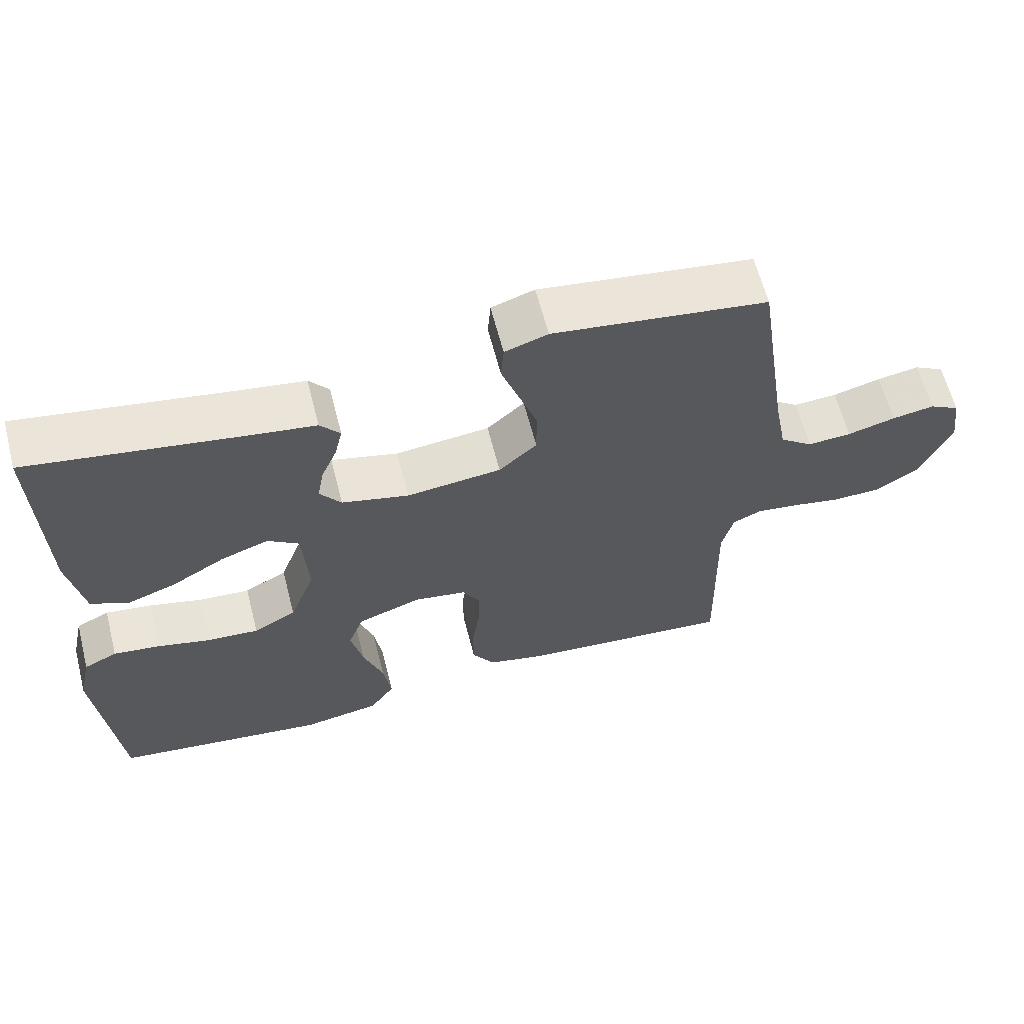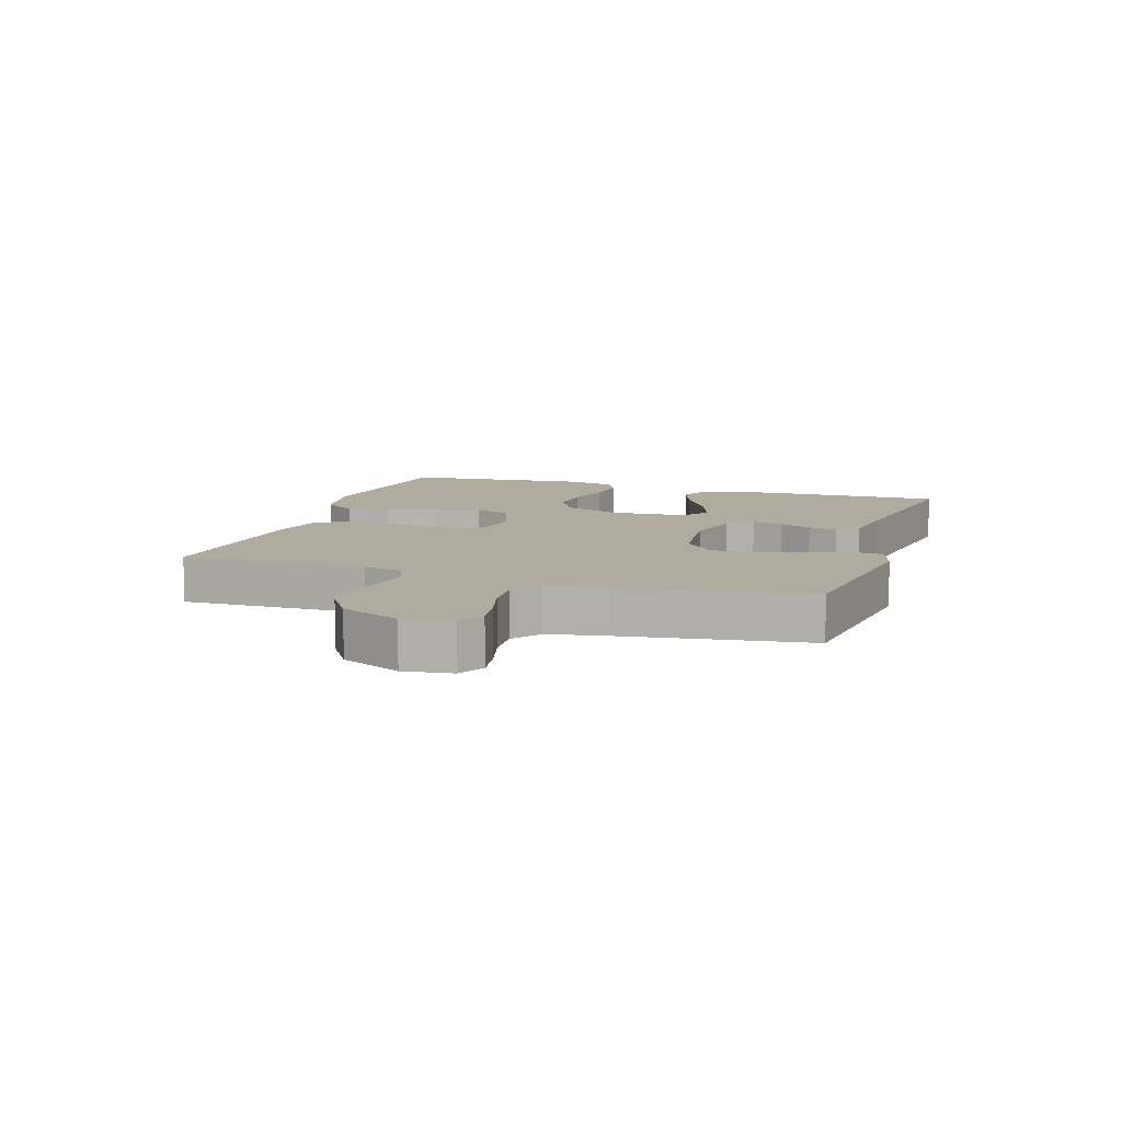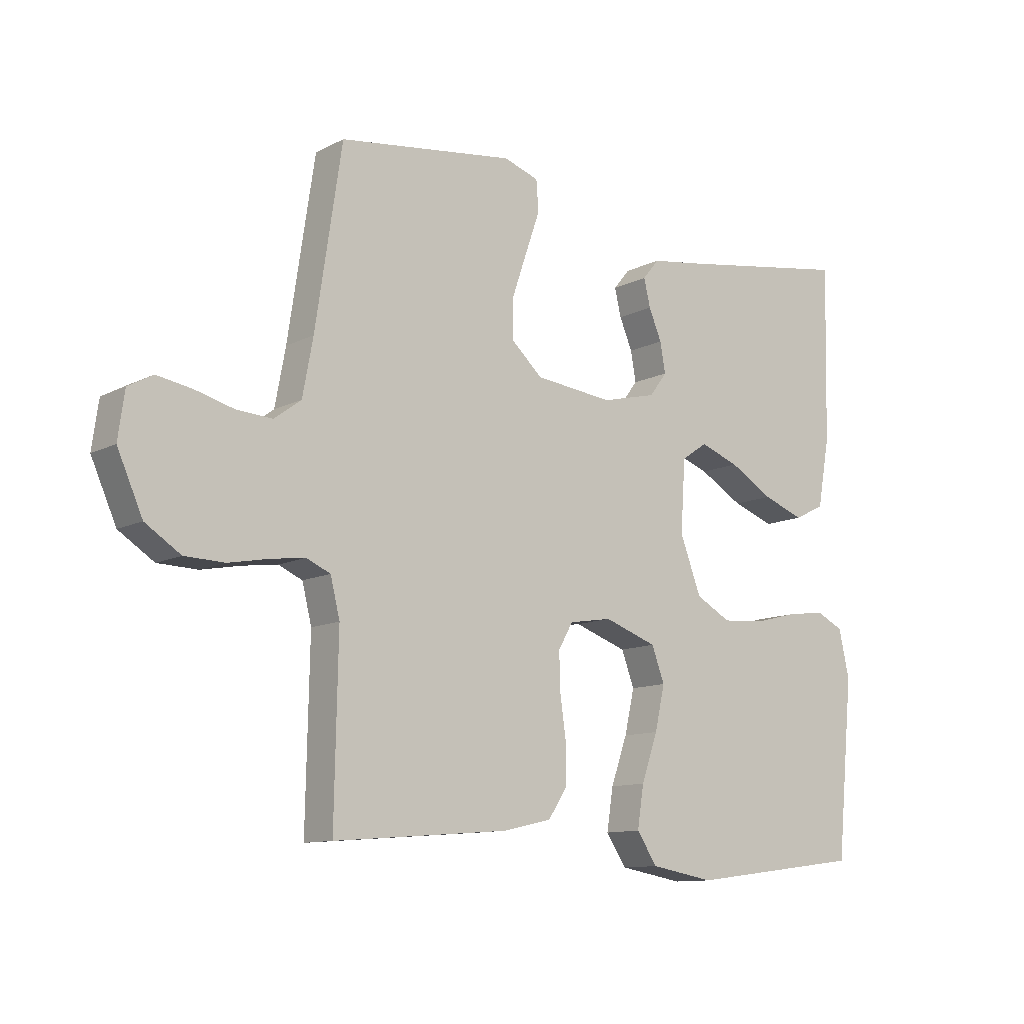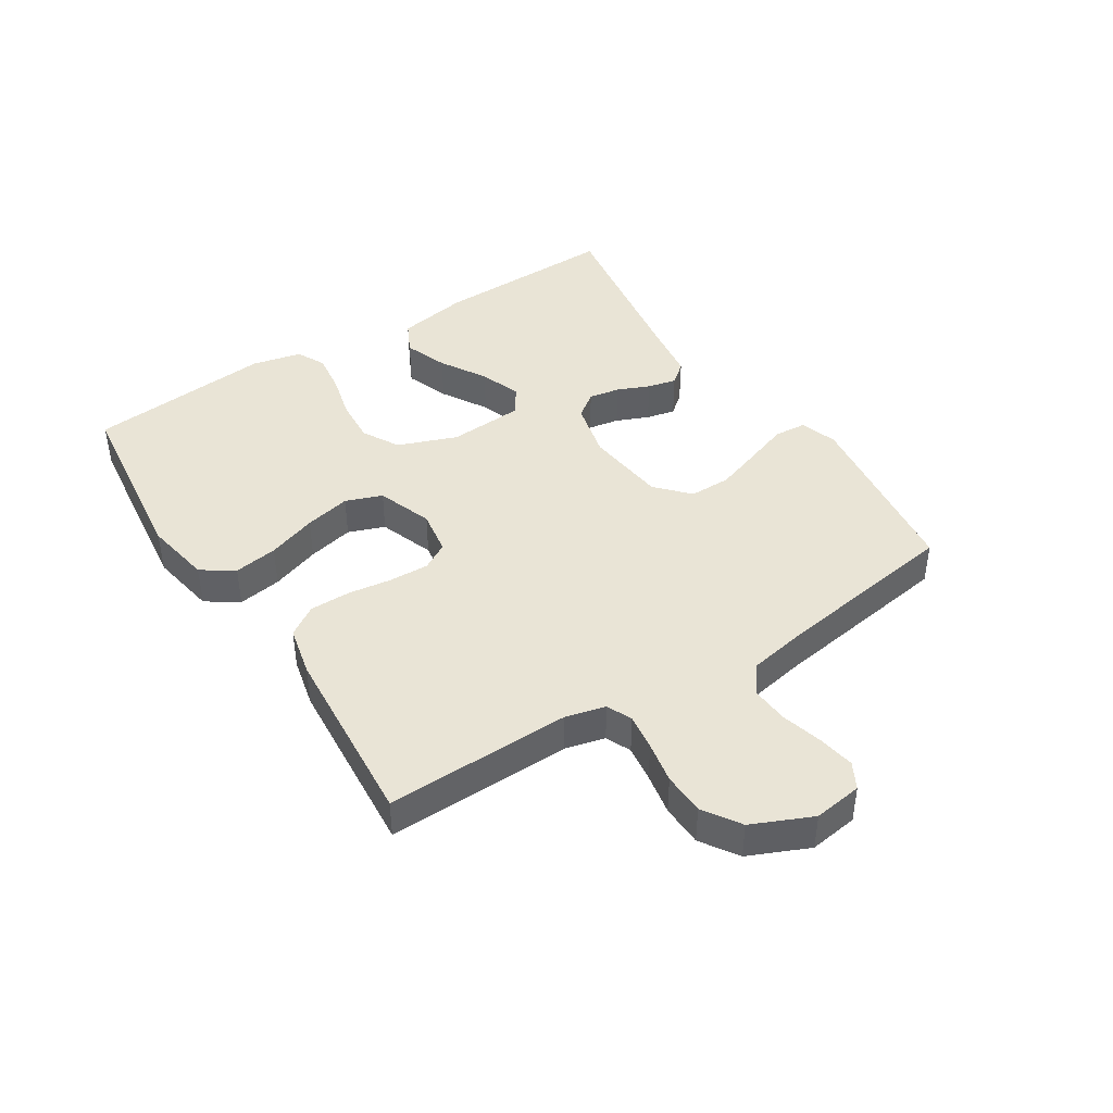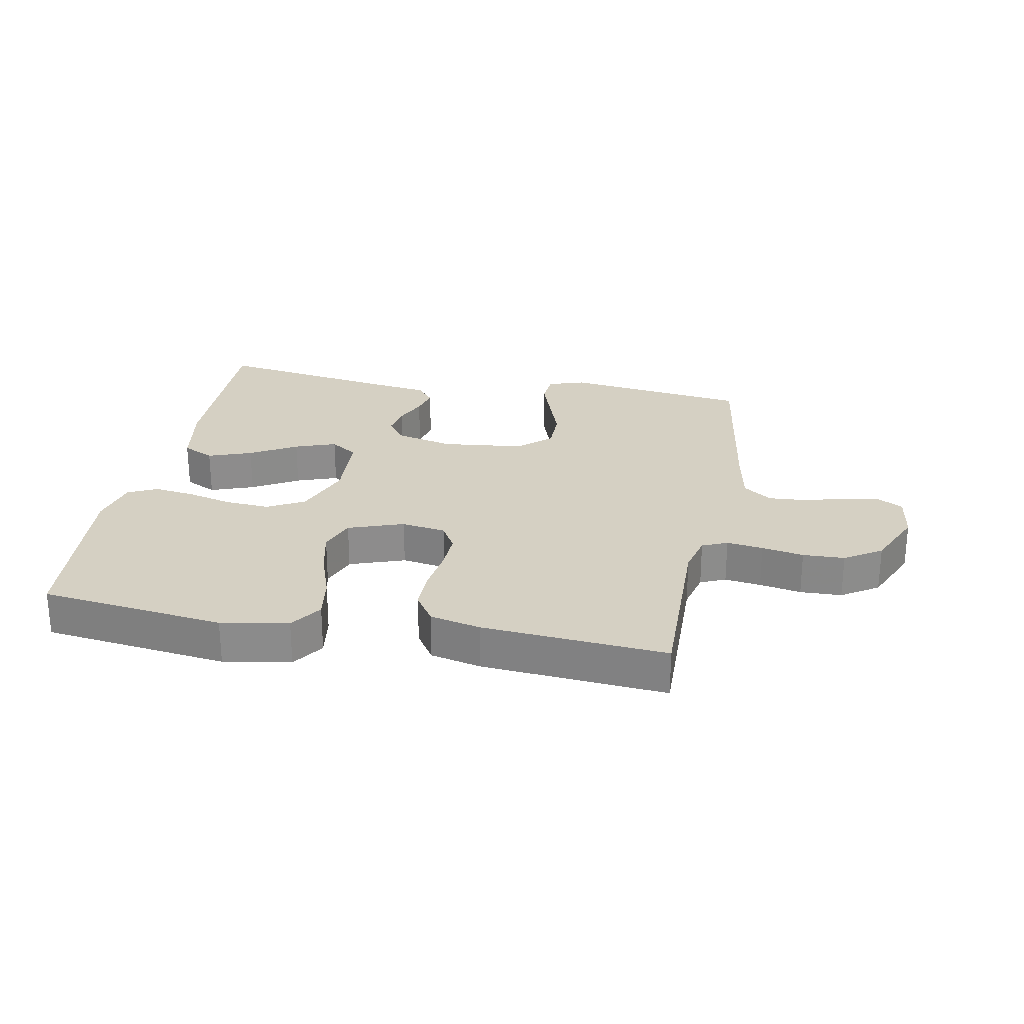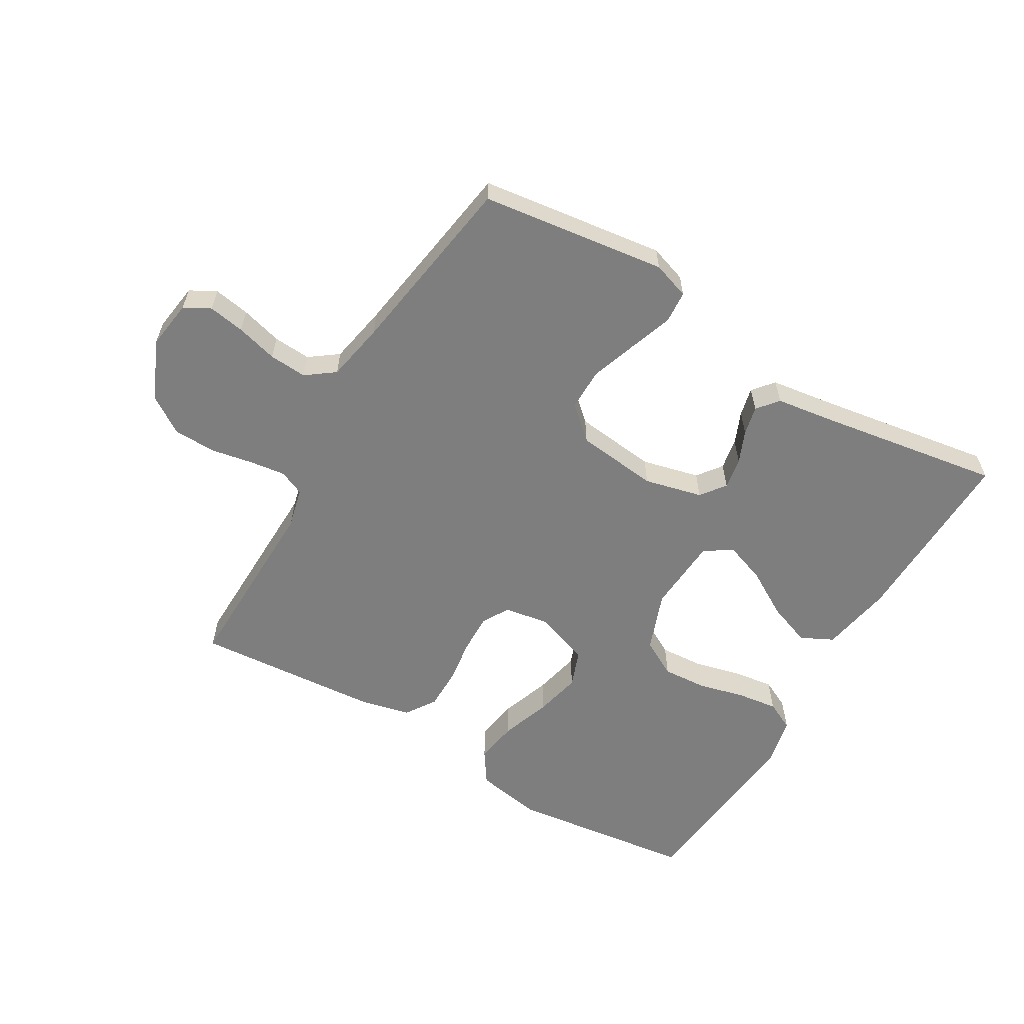
<metadata>
{"format":"obj","ext":"obj","renderer":"f3d","projection":"perspective","resolution":1024,"background":"white","views":[{"elev":62.4,"azim":165.6,"up":"+Z"},{"elev":9.7,"azim":-72.0,"up":"+Y"},{"elev":-11.2,"azim":-38.9,"up":"+Z"},{"elev":42.7,"azim":-122.7,"up":"+Y"},{"elev":26.1,"azim":-169.2,"up":"+Y"},{"elev":-59.5,"azim":-30.6,"up":"+Y"}]}
</metadata>
<code>
v -0.5 0.07 0.5
v -0.2 0.07 0.54
v -0.14 0.07 0.52
v -0.136 0.07 0.468
v -0.16 0.07 0.399
v -0.186 0.07 0.323
v -0.186 0.07 0.255
v -0.133 0.07 0.207
v 0 0.07 0.192
v 0.094 0.07 0.215
v 0.124 0.07 0.255
v 0.115 0.07 0.306
v 0.093 0.07 0.358
v 0.082 0.07 0.405
v 0.11 0.07 0.439
v 0.2 0.07 0.452
v 0.5 0.07 0.5
v 0.493 0.07 0.2
v 0.472 0.07 0.084
v 0.42 0.07 0.058
v 0.349 0.07 0.084
v 0.274 0.07 0.128
v 0.207 0.07 0.152
v 0.163 0.07 0.122
v 0.155 0.07 0
v 0.191 0.07 -0.096
v 0.251 0.07 -0.129
v 0.323 0.07 -0.124
v 0.398 0.07 -0.105
v 0.464 0.07 -0.096
v 0.511 0.07 -0.119
v 0.529 0.07 -0.2
v 0.5 0.07 -0.5
v 0.2 0.07 -0.538
v 0.091 0.07 -0.519
v 0.056 0.07 -0.467
v 0.067 0.07 -0.396
v 0.095 0.07 -0.316
v 0.112 0.07 -0.241
v 0.09 0.07 -0.182
v 0 0.07 -0.15
v -0.073 0.07 -0.162
v -0.098 0.07 -0.206
v -0.096 0.07 -0.27
v -0.086 0.07 -0.341
v -0.086 0.07 -0.408
v -0.118 0.07 -0.457
v -0.2 0.07 -0.476
v -0.5 0.07 -0.5
v -0.494 0.07 -0.2
v -0.51 0.07 -0.135
v -0.551 0.07 -0.117
v -0.61 0.07 -0.125
v -0.678 0.07 -0.138
v -0.746 0.07 -0.136
v -0.806 0.07 -0.097
v -0.849 0.07 0
v -0.838 0.07 0.079
v -0.796 0.07 0.102
v -0.737 0.07 0.092
v -0.67 0.07 0.074
v -0.609 0.07 0.07
v -0.563 0.07 0.104
v -0.545 0.07 0.2
v -0.5 0 0.5
v -0.2 0 0.54
v -0.14 0 0.52
v -0.136 0 0.468
v -0.16 0 0.399
v -0.186 0 0.323
v -0.186 0 0.255
v -0.133 0 0.207
v 0 0 0.192
v 0.094 0 0.215
v 0.124 0 0.255
v 0.115 0 0.306
v 0.093 0 0.358
v 0.082 0 0.405
v 0.11 0 0.439
v 0.2 0 0.452
v 0.5 0 0.5
v 0.493 0 0.2
v 0.472 0 0.084
v 0.42 0 0.058
v 0.349 0 0.084
v 0.274 0 0.128
v 0.207 0 0.152
v 0.163 0 0.122
v 0.155 0 0
v 0.191 0 -0.096
v 0.251 0 -0.129
v 0.323 0 -0.124
v 0.398 0 -0.105
v 0.464 0 -0.096
v 0.511 0 -0.119
v 0.529 0 -0.2
v 0.5 0 -0.5
v 0.2 0 -0.538
v 0.091 0 -0.519
v 0.056 0 -0.467
v 0.067 0 -0.396
v 0.095 0 -0.316
v 0.112 0 -0.241
v 0.09 0 -0.182
v 0 0 -0.15
v -0.073 0 -0.162
v -0.098 0 -0.206
v -0.096 0 -0.27
v -0.086 0 -0.341
v -0.086 0 -0.408
v -0.118 0 -0.457
v -0.2 0 -0.476
v -0.5 0 -0.5
v -0.494 0 -0.2
v -0.51 0 -0.135
v -0.551 0 -0.117
v -0.61 0 -0.125
v -0.678 0 -0.138
v -0.746 0 -0.136
v -0.806 0 -0.097
v -0.849 0 0
v -0.838 0 0.079
v -0.796 0 0.102
v -0.737 0 0.092
v -0.67 0 0.074
v -0.609 0 0.07
v -0.563 0 0.104
v -0.545 0 0.2
f 59 60 61
f 58 59 61
f 57 58 61
f 56 57 61
f 55 56 61
f 54 55 61
f 53 54 61
f 52 53 61 62
f 51 52 62 63
f 48 49 50
f 47 48 50
f 46 47 50
f 45 46 50
f 44 45 50
f 51 63 64
f 50 51 64
f 44 50 64
f 43 44 64
f 36 37 38
f 35 36 38
f 34 35 38
f 33 34 38
f 32 33 38
f 31 32 38
f 30 31 38
f 29 30 38
f 28 29 38
f 27 28 38 39
f 26 27 39 40
f 20 21 22
f 19 20 22
f 18 19 22
f 17 18 22
f 16 17 22
f 16 22 23
f 15 16 23
f 14 15 23
f 13 14 23
f 12 13 23
f 11 12 23 24
f 3 4 5
f 2 3 5
f 1 2 5
f 64 1 5
f 64 5 6
f 42 43 64
f 41 42 64
f 40 41 64
f 26 40 64
f 25 26 64
f 10 11 24 25
f 9 10 25
f 8 9 25 64
f 7 8 64
f 6 7 64
f 125 124 123
f 125 123 122
f 125 122 121
f 125 121 120
f 125 120 119
f 125 119 118
f 125 118 117
f 126 125 117 116
f 127 126 116 115
f 114 113 112
f 114 112 111
f 114 111 110
f 114 110 109
f 114 109 108
f 128 127 115
f 128 115 114
f 128 114 108
f 128 108 107
f 102 101 100
f 102 100 99
f 102 99 98
f 102 98 97
f 102 97 96
f 102 96 95
f 102 95 94
f 102 94 93
f 102 93 92
f 103 102 92 91
f 104 103 91 90
f 86 85 84
f 86 84 83
f 86 83 82
f 86 82 81
f 86 81 80
f 87 86 80
f 87 80 79
f 87 79 78
f 87 78 77
f 87 77 76
f 88 87 76 75
f 69 68 67
f 69 67 66
f 69 66 65
f 69 65 128
f 70 69 128
f 128 107 106
f 128 106 105
f 128 105 104
f 128 104 90
f 128 90 89
f 89 88 75 74
f 89 74 73
f 128 89 73 72
f 128 72 71
f 128 71 70
f 1 65 66 2
f 2 66 67 3
f 3 67 68 4
f 4 68 69 5
f 5 69 70 6
f 6 70 71 7
f 7 71 72 8
f 8 72 73 9
f 9 73 74 10
f 10 74 75 11
f 11 75 76 12
f 12 76 77 13
f 13 77 78 14
f 14 78 79 15
f 15 79 80 16
f 16 80 81 17
f 17 81 82 18
f 18 82 83 19
f 19 83 84 20
f 20 84 85 21
f 21 85 86 22
f 22 86 87 23
f 23 87 88 24
f 24 88 89 25
f 25 89 90 26
f 26 90 91 27
f 27 91 92 28
f 28 92 93 29
f 29 93 94 30
f 30 94 95 31
f 31 95 96 32
f 32 96 97 33
f 33 97 98 34
f 34 98 99 35
f 35 99 100 36
f 36 100 101 37
f 37 101 102 38
f 38 102 103 39
f 39 103 104 40
f 40 104 105 41
f 41 105 106 42
f 42 106 107 43
f 43 107 108 44
f 44 108 109 45
f 45 109 110 46
f 46 110 111 47
f 47 111 112 48
f 48 112 113 49
f 49 113 114 50
f 50 114 115 51
f 51 115 116 52
f 52 116 117 53
f 53 117 118 54
f 54 118 119 55
f 55 119 120 56
f 56 120 121 57
f 57 121 122 58
f 58 122 123 59
f 59 123 124 60
f 60 124 125 61
f 61 125 126 62
f 62 126 127 63
f 63 127 128 64
f 64 128 65 1

</code>
